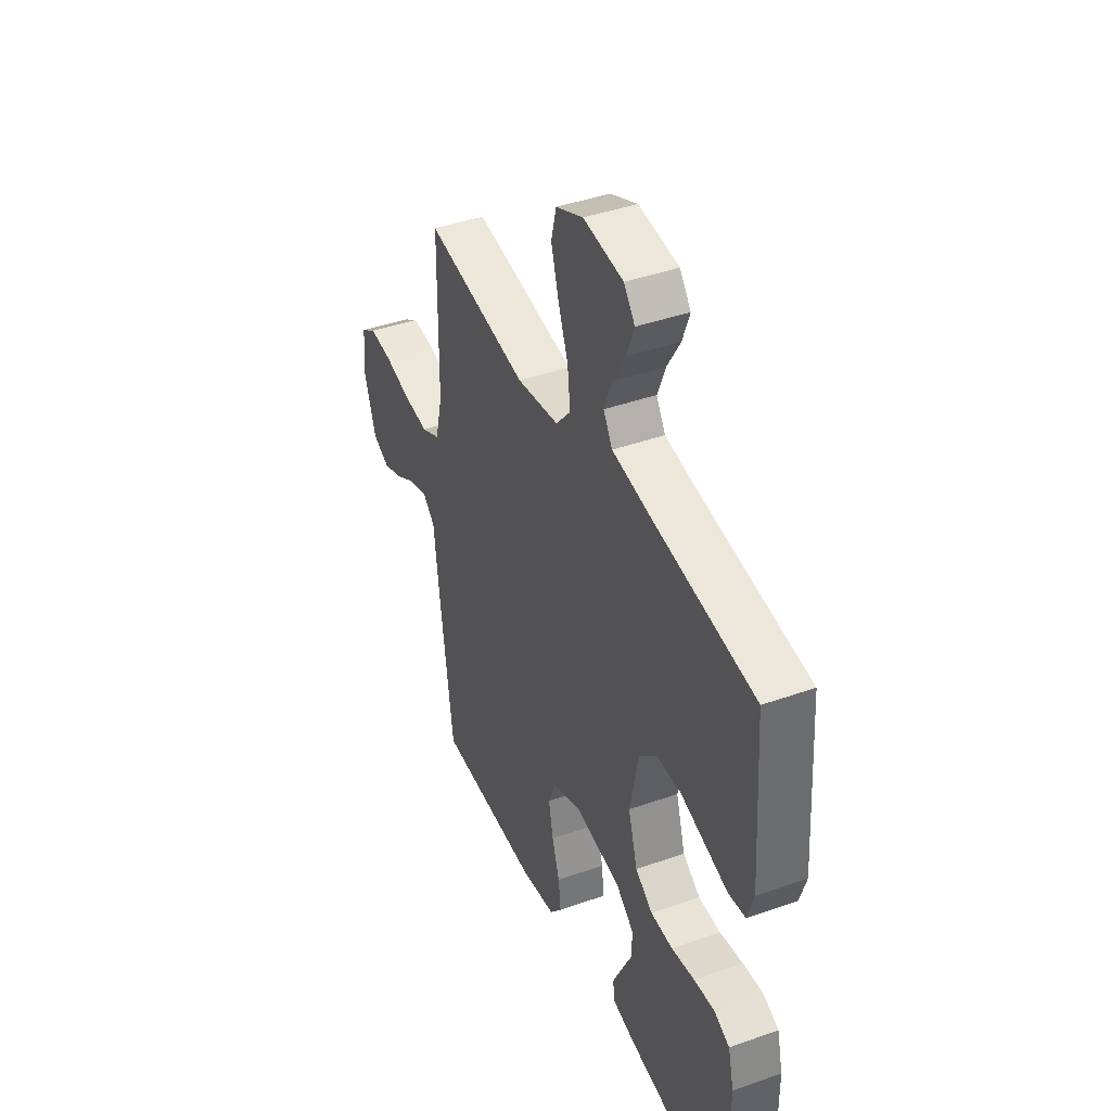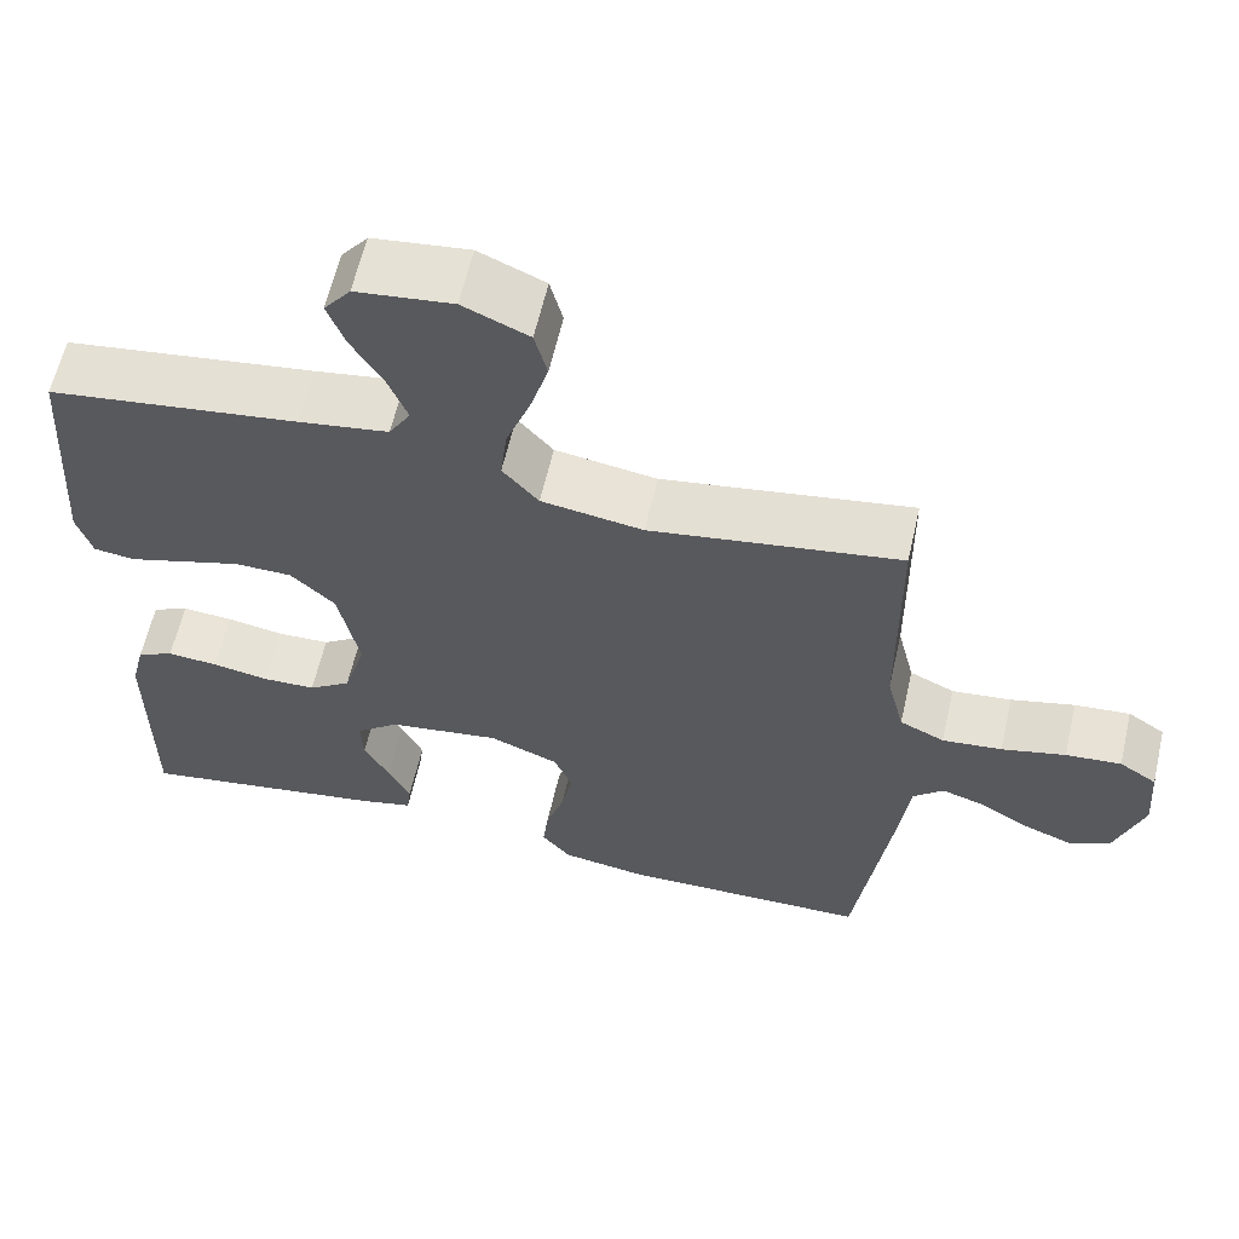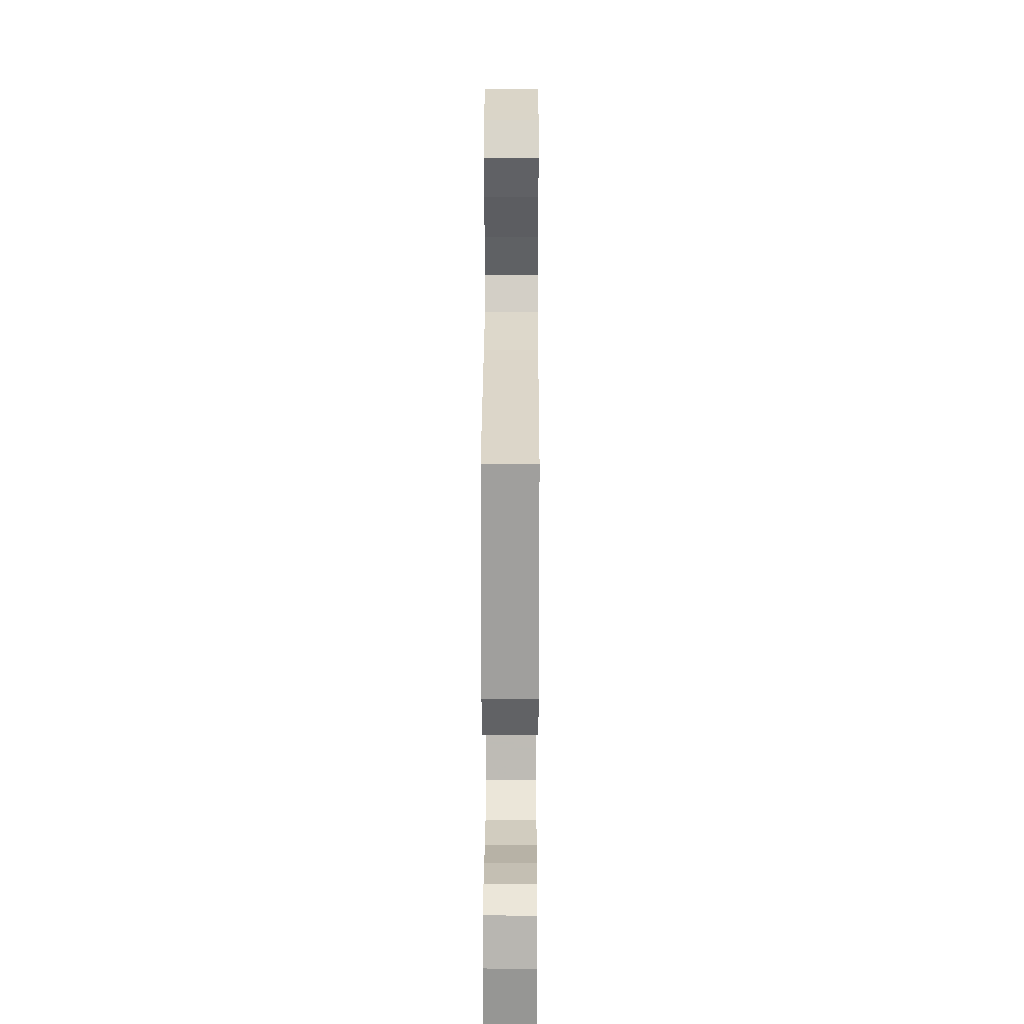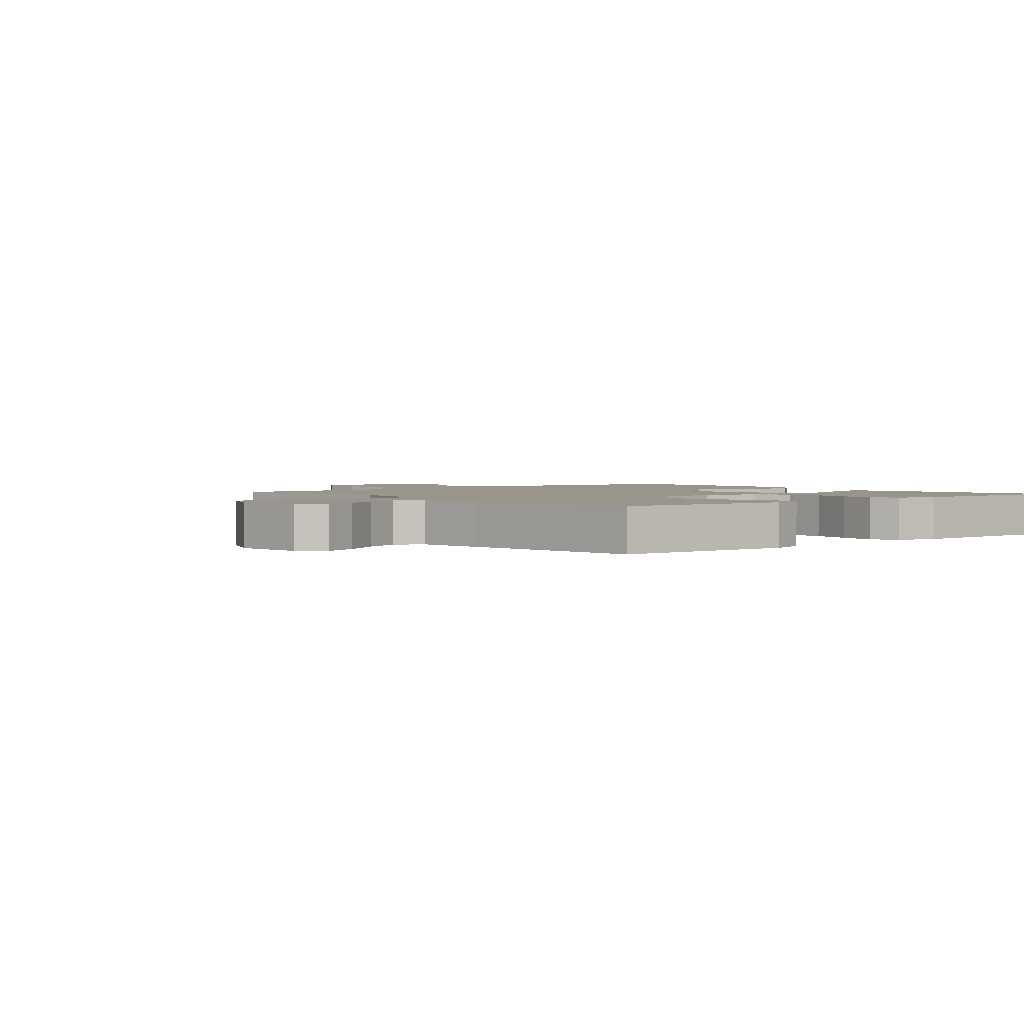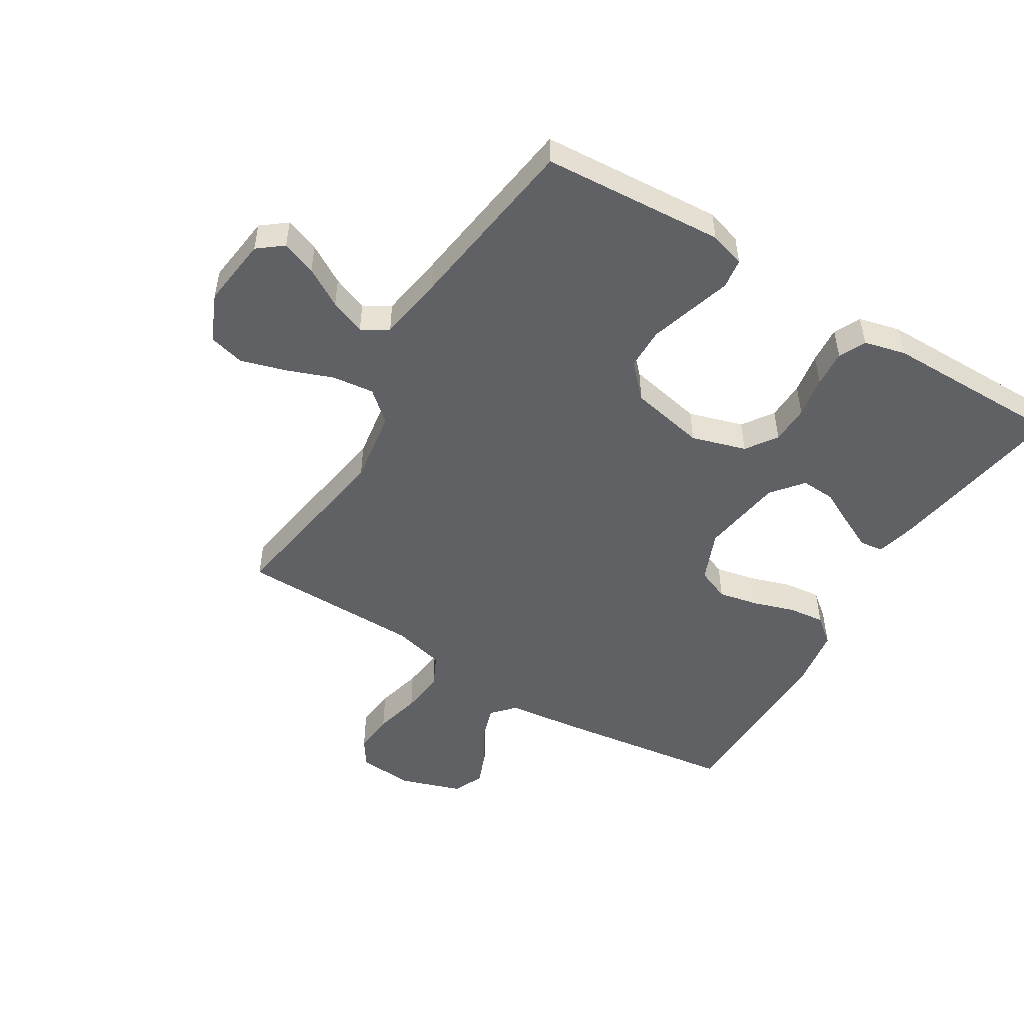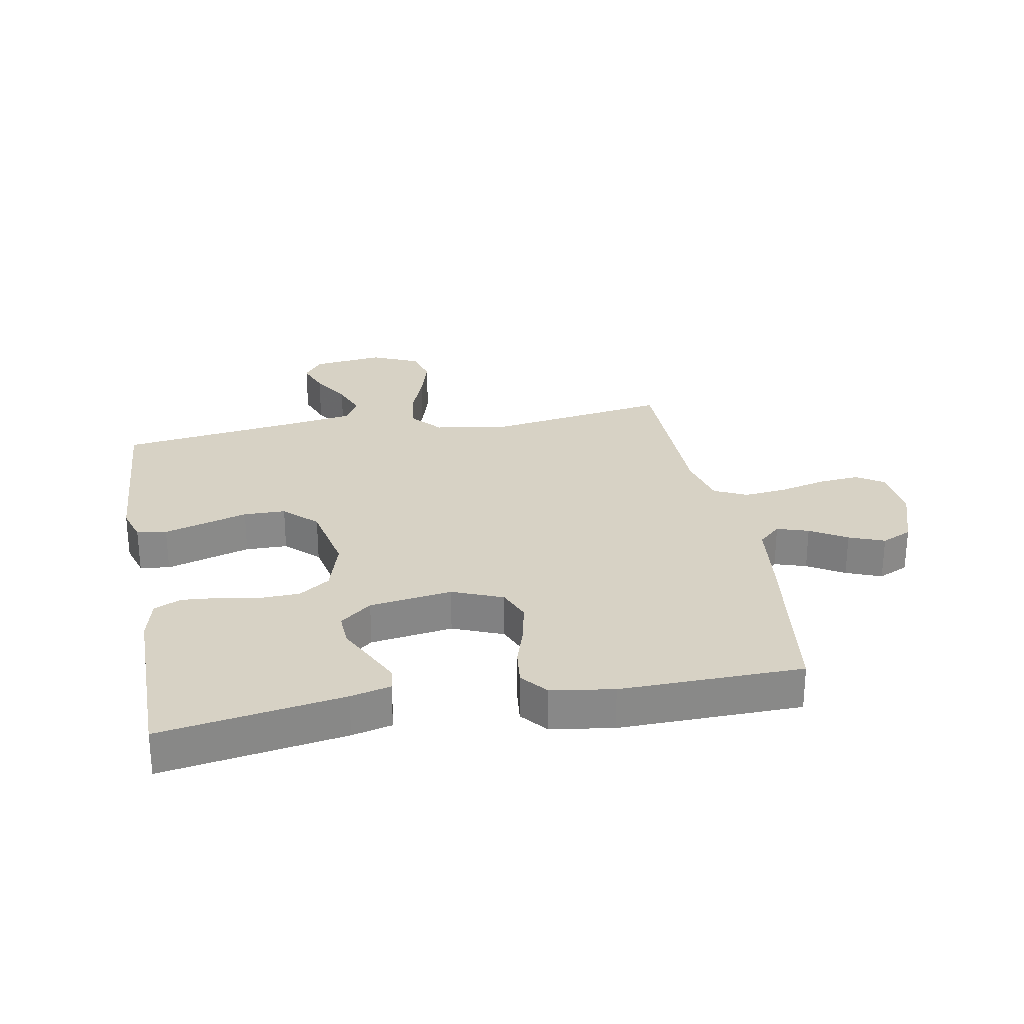
<metadata>
{"format":"obj","ext":"obj","renderer":"f3d","projection":"perspective","resolution":1024,"background":"white","views":[{"elev":41.8,"azim":66.9,"up":"+Z"},{"elev":61.2,"azim":-167.1,"up":"+Z"},{"elev":22.4,"azim":90.2,"up":"+Z"},{"elev":2.1,"azim":50.2,"up":"+Y"},{"elev":-50.3,"azim":58.6,"up":"+Y"},{"elev":27.3,"azim":169.5,"up":"+Y"}]}
</metadata>
<code>
v 0.5 0.07 -0.5
v 0.2 0.07 -0.451
v 0.134 0.07 -0.435
v 0.129 0.07 -0.396
v 0.155 0.07 -0.342
v 0.185 0.07 -0.282
v 0.188 0.07 -0.226
v 0.136 0.07 -0.184
v 0 0.07 -0.164
v -0.083 0.07 -0.198
v -0.105 0.07 -0.252
v -0.091 0.07 -0.318
v -0.069 0.07 -0.386
v -0.062 0.07 -0.446
v -0.097 0.07 -0.489
v -0.2 0.07 -0.505
v -0.5 0.07 -0.5
v -0.541 0.07 -0.2
v -0.555 0.07 -0.082
v -0.592 0.07 -0.048
v -0.644 0.07 -0.065
v -0.704 0.07 -0.101
v -0.762 0.07 -0.124
v -0.812 0.07 -0.101
v -0.846 0.07 0
v -0.839 0.07 0.091
v -0.794 0.07 0.121
v -0.727 0.07 0.115
v -0.65 0.07 0.096
v -0.578 0.07 0.088
v -0.524 0.07 0.114
v -0.503 0.07 0.2
v -0.5 0.07 0.5
v -0.2 0.07 0.453
v -0.078 0.07 0.472
v -0.035 0.07 0.522
v -0.043 0.07 0.591
v -0.072 0.07 0.668
v -0.094 0.07 0.742
v -0.079 0.07 0.801
v 0 0.07 0.836
v 0.116 0.07 0.822
v 0.148 0.07 0.781
v 0.127 0.07 0.724
v 0.089 0.07 0.66
v 0.066 0.07 0.601
v 0.092 0.07 0.558
v 0.2 0.07 0.541
v 0.5 0.07 0.5
v 0.52 0.07 0.2
v 0.502 0.07 0.141
v 0.453 0.07 0.134
v 0.387 0.07 0.154
v 0.314 0.07 0.176
v 0.245 0.07 0.175
v 0.192 0.07 0.124
v 0.167 0.07 0
v 0.194 0.07 -0.09
v 0.245 0.07 -0.125
v 0.309 0.07 -0.127
v 0.377 0.07 -0.115
v 0.438 0.07 -0.11
v 0.482 0.07 -0.131
v 0.499 0.07 -0.2
v 0.5 0 -0.5
v 0.2 0 -0.451
v 0.134 0 -0.435
v 0.129 0 -0.396
v 0.155 0 -0.342
v 0.185 0 -0.282
v 0.188 0 -0.226
v 0.136 0 -0.184
v 0 0 -0.164
v -0.083 0 -0.198
v -0.105 0 -0.252
v -0.091 0 -0.318
v -0.069 0 -0.386
v -0.062 0 -0.446
v -0.097 0 -0.489
v -0.2 0 -0.505
v -0.5 0 -0.5
v -0.541 0 -0.2
v -0.555 0 -0.082
v -0.592 0 -0.048
v -0.644 0 -0.065
v -0.704 0 -0.101
v -0.762 0 -0.124
v -0.812 0 -0.101
v -0.846 0 0
v -0.839 0 0.091
v -0.794 0 0.121
v -0.727 0 0.115
v -0.65 0 0.096
v -0.578 0 0.088
v -0.524 0 0.114
v -0.503 0 0.2
v -0.5 0 0.5
v -0.2 0 0.453
v -0.078 0 0.472
v -0.035 0 0.522
v -0.043 0 0.591
v -0.072 0 0.668
v -0.094 0 0.742
v -0.079 0 0.801
v 0 0 0.836
v 0.116 0 0.822
v 0.148 0 0.781
v 0.127 0 0.724
v 0.089 0 0.66
v 0.066 0 0.601
v 0.092 0 0.558
v 0.2 0 0.541
v 0.5 0 0.5
v 0.52 0 0.2
v 0.502 0 0.141
v 0.453 0 0.134
v 0.387 0 0.154
v 0.314 0 0.176
v 0.245 0 0.175
v 0.192 0 0.124
v 0.167 0 0
v 0.194 0 -0.09
v 0.245 0 -0.125
v 0.309 0 -0.127
v 0.377 0 -0.115
v 0.438 0 -0.11
v 0.482 0 -0.131
v 0.499 0 -0.2
f 4 5 6
f 3 4 6
f 2 3 6
f 1 2 6
f 64 1 6
f 63 64 6
f 62 63 6
f 61 62 6
f 60 61 6
f 59 60 6 7
f 58 59 7 8
f 57 58 8 9
f 56 57 9 10
f 51 52 53
f 50 51 53
f 49 50 53
f 48 49 53
f 47 48 53 54
f 46 47 54 55
f 43 44 45
f 42 43 45
f 41 42 45
f 40 41 45
f 39 40 45
f 38 39 45
f 37 38 45
f 36 37 45 46
f 46 55 56
f 36 46 56
f 35 36 56
f 32 33 34
f 35 56 10
f 34 35 10
f 32 34 10
f 31 32 10
f 27 28 29
f 26 27 29
f 25 26 29
f 24 25 29
f 23 24 29
f 22 23 29
f 21 22 29
f 20 21 29 30
f 17 18 19
f 16 17 19
f 15 16 19
f 14 15 19
f 13 14 19
f 12 13 19
f 20 30 31
f 19 20 31
f 12 19 31
f 11 12 31
f 10 11 31
f 70 69 68
f 70 68 67
f 70 67 66
f 70 66 65
f 70 65 128
f 70 128 127
f 70 127 126
f 70 126 125
f 70 125 124
f 71 70 124 123
f 72 71 123 122
f 73 72 122 121
f 74 73 121 120
f 117 116 115
f 117 115 114
f 117 114 113
f 117 113 112
f 118 117 112 111
f 119 118 111 110
f 109 108 107
f 109 107 106
f 109 106 105
f 109 105 104
f 109 104 103
f 109 103 102
f 109 102 101
f 110 109 101 100
f 120 119 110
f 120 110 100
f 120 100 99
f 98 97 96
f 74 120 99
f 74 99 98
f 74 98 96
f 74 96 95
f 93 92 91
f 93 91 90
f 93 90 89
f 93 89 88
f 93 88 87
f 93 87 86
f 93 86 85
f 94 93 85 84
f 83 82 81
f 83 81 80
f 83 80 79
f 83 79 78
f 83 78 77
f 83 77 76
f 95 94 84
f 95 84 83
f 95 83 76
f 95 76 75
f 95 75 74
f 1 65 66 2
f 2 66 67 3
f 3 67 68 4
f 4 68 69 5
f 5 69 70 6
f 6 70 71 7
f 7 71 72 8
f 8 72 73 9
f 9 73 74 10
f 10 74 75 11
f 11 75 76 12
f 12 76 77 13
f 13 77 78 14
f 14 78 79 15
f 15 79 80 16
f 16 80 81 17
f 17 81 82 18
f 18 82 83 19
f 19 83 84 20
f 20 84 85 21
f 21 85 86 22
f 22 86 87 23
f 23 87 88 24
f 24 88 89 25
f 25 89 90 26
f 26 90 91 27
f 27 91 92 28
f 28 92 93 29
f 29 93 94 30
f 30 94 95 31
f 31 95 96 32
f 32 96 97 33
f 33 97 98 34
f 34 98 99 35
f 35 99 100 36
f 36 100 101 37
f 37 101 102 38
f 38 102 103 39
f 39 103 104 40
f 40 104 105 41
f 41 105 106 42
f 42 106 107 43
f 43 107 108 44
f 44 108 109 45
f 45 109 110 46
f 46 110 111 47
f 47 111 112 48
f 48 112 113 49
f 49 113 114 50
f 50 114 115 51
f 51 115 116 52
f 52 116 117 53
f 53 117 118 54
f 54 118 119 55
f 55 119 120 56
f 56 120 121 57
f 57 121 122 58
f 58 122 123 59
f 59 123 124 60
f 60 124 125 61
f 61 125 126 62
f 62 126 127 63
f 63 127 128 64
f 64 128 65 1

</code>
